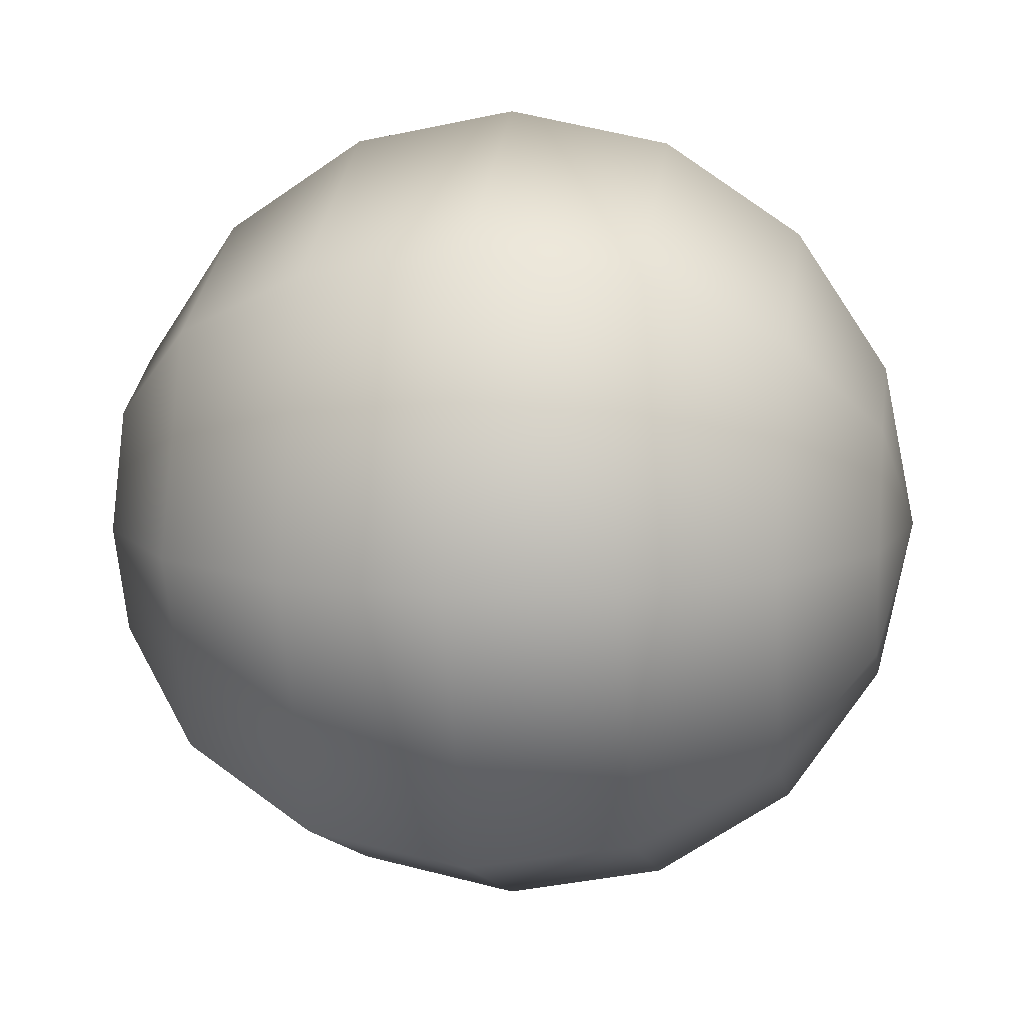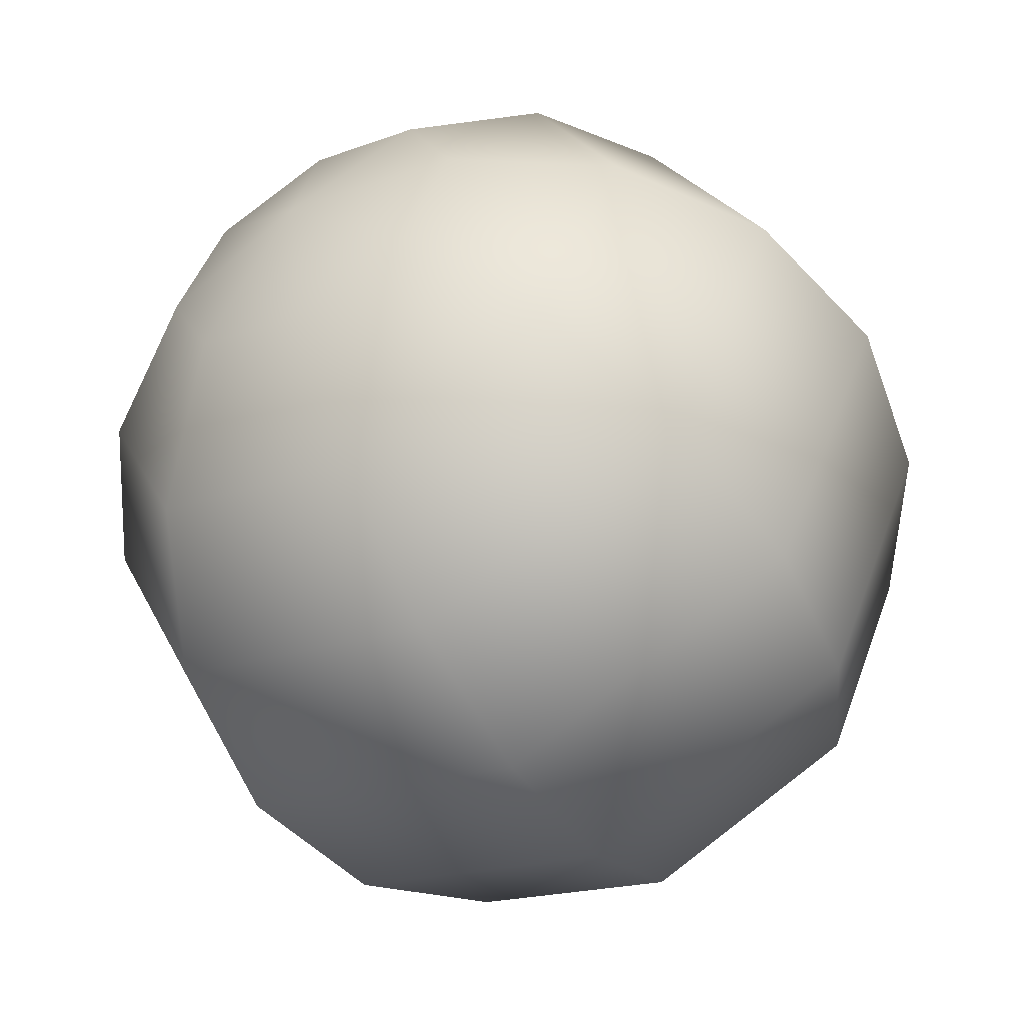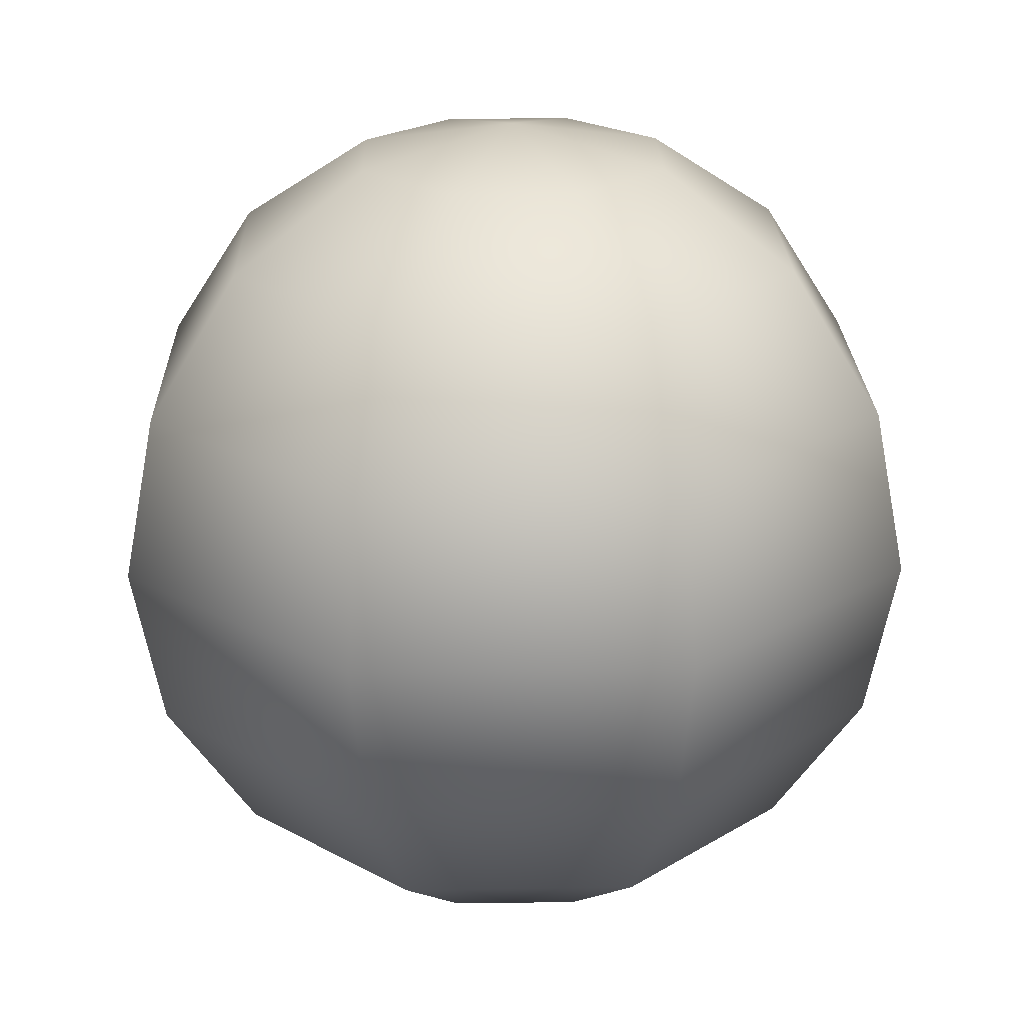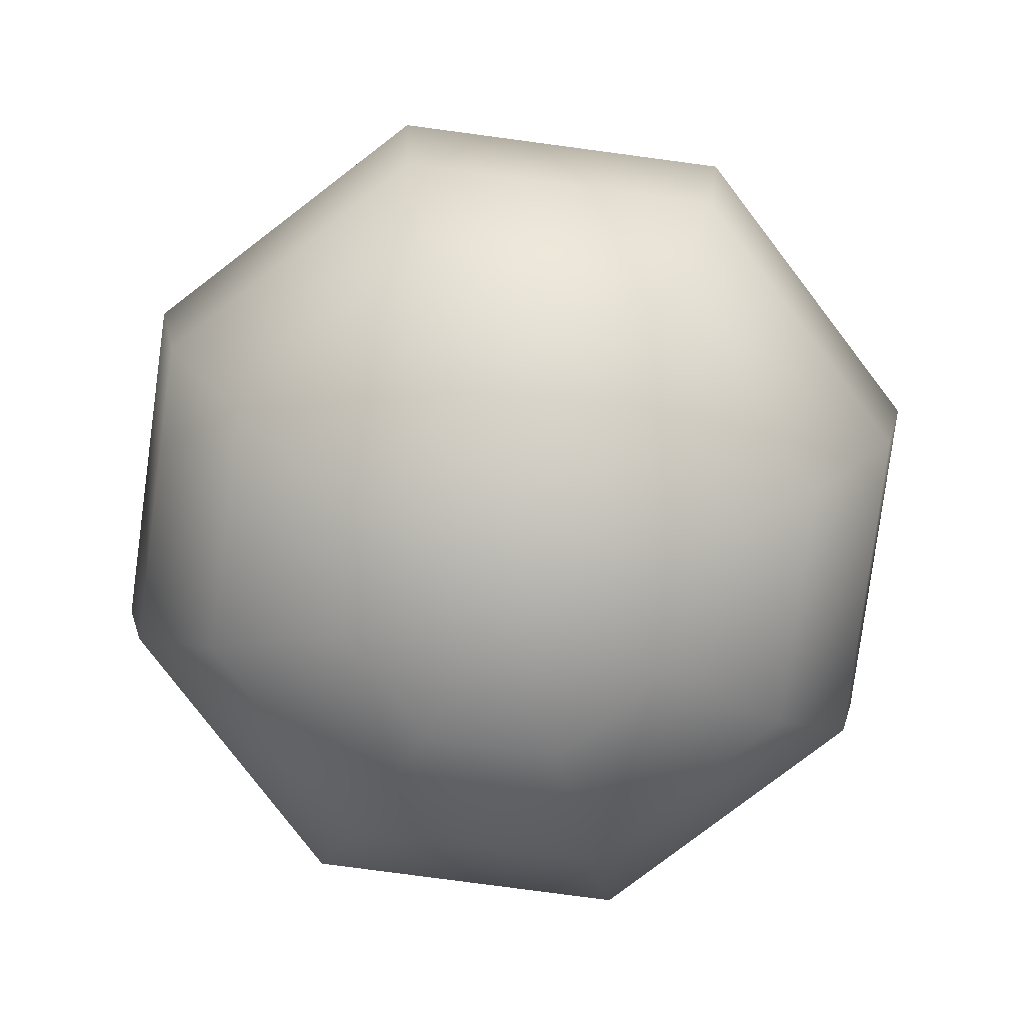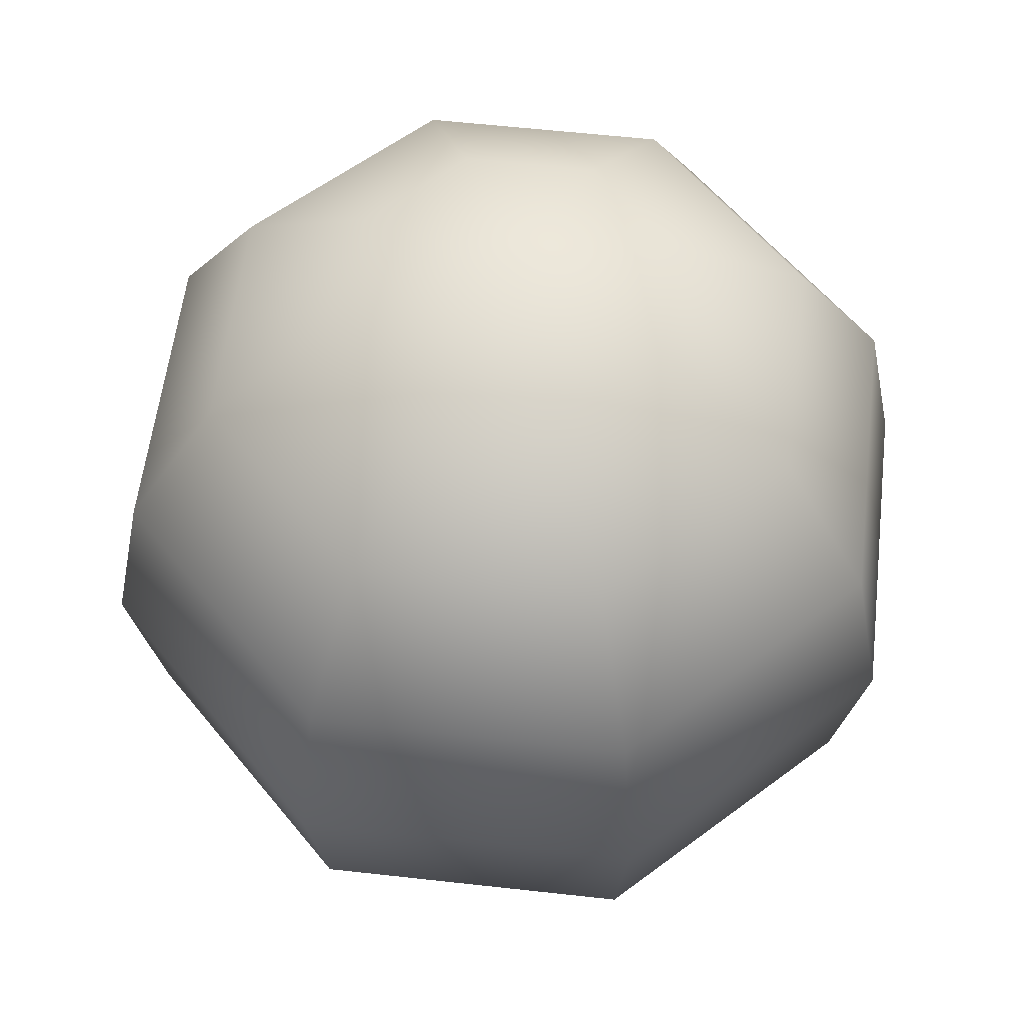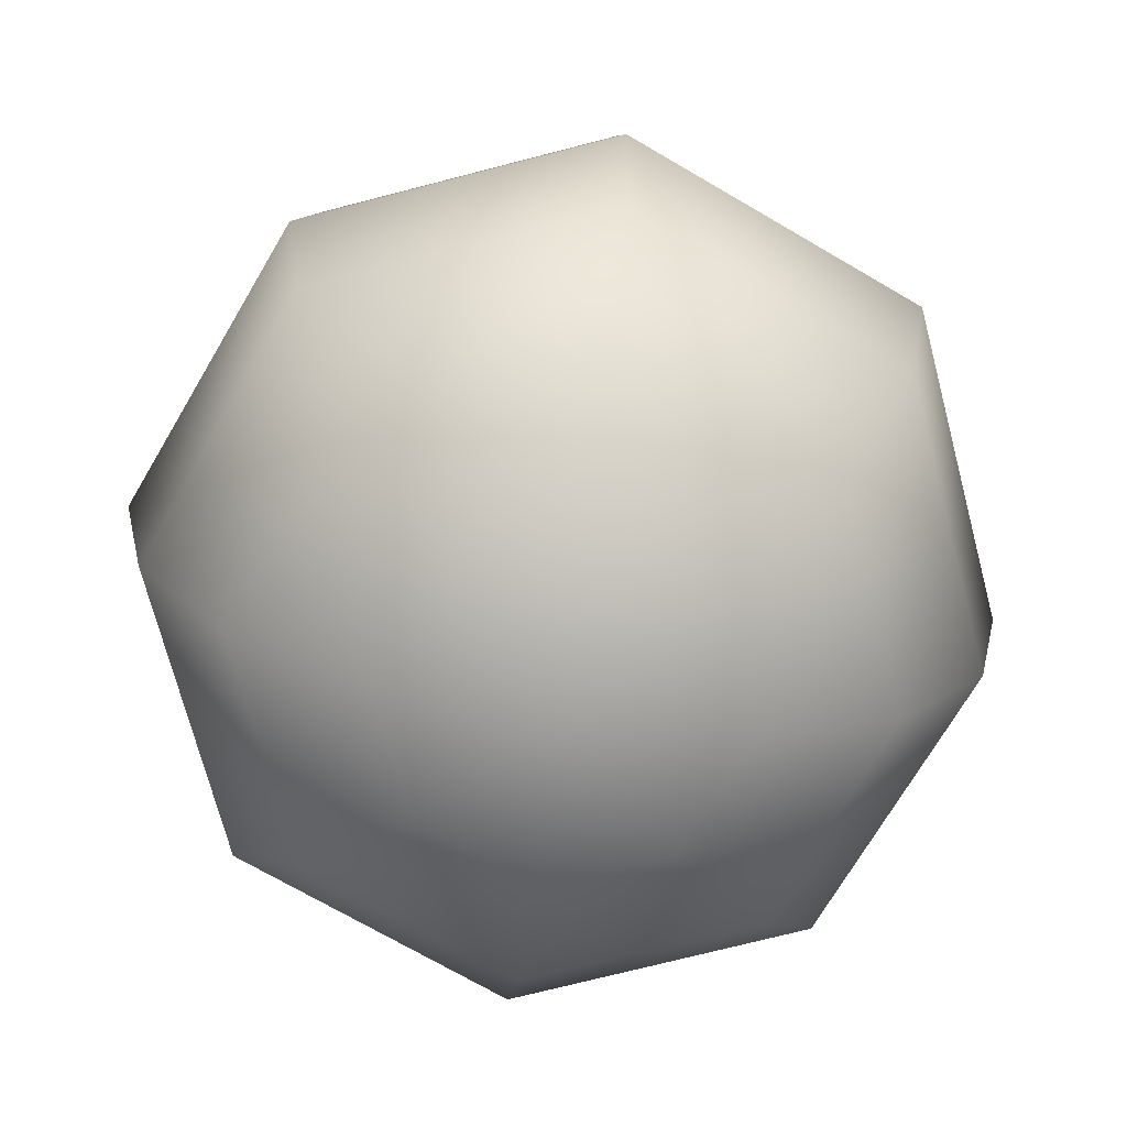
<metadata>
{"format":"obj","ext":"obj","renderer":"f3d","projection":"perspective","resolution":1024,"background":"white","views":[{"elev":10.5,"azim":98.8,"up":"+Z"},{"elev":-55.6,"azim":31.0,"up":"+Z"},{"elev":22.3,"azim":111.1,"up":"+Y"},{"elev":-79.3,"azim":-75.1,"up":"+Y"},{"elev":56.7,"azim":-150.8,"up":"+Y"},{"elev":-70.9,"azim":-97.9,"up":"+Y"}]}
</metadata>
<code>
v -0.2706 -0.9239 -0.2706
v -0.5 -0.7071 -0.5
v 0 -0.7071 -0.7071
v 0 -0.9239 -0.3827
v 0.5 -0.7071 -0.5
v 0.2706 -0.9239 -0.2706
v 0.7071 -0.7071 0
v 0.3827 -0.9239 0
v 0.5 -0.7071 0.5
v 0.2706 -0.9239 0.2706
v 0 -0.7071 0.7071
v 0 -0.9239 0.3827
v -0.5 -0.7071 0.5
v -0.2706 -0.9239 0.2706
v -0.7071 -0.7071 0
v -0.3827 -0.9239 0
v -0.5 -0.7071 -0.5
v -0.2706 -0.9239 -0.2706
v 0.6533 -0.3827 -0.6533
v 0.9239 -0.3827 0
v 0.6533 -0.3827 0.6533
v 0 -0.3827 0.9239
v -0.6533 -0.3827 0.6533
v -0.9239 -0.3827 0
v -0.6533 -0.3827 -0.6533
v 1 0 0
v 0.7071 0 -0.7071
v 0 -0.3827 -0.9239
v -0.6533 -0.3827 -0.6533
v 0 0 -1
v -0.7071 0 -0.7071
v 0.7071 0 0.7071
v 0 0 1
v -0.7071 0 0.7071
v -1 0 0
v -0.7071 0 -0.7071
v 0 0.3827 -0.9239
v -0.6533 0.3827 -0.6533
v 0.6533 0.3827 -0.6533
v 0.9239 0.3827 0
v 0.6533 0.3827 0.6533
v 0 0.3827 0.9239
v -0.6533 0.3827 0.6533
v -0.9239 0.3827 0
v -0.6533 0.3827 -0.6533
v 0 0.7071 -0.7071
v -0.5 0.7071 -0.5
v 0.5 0.7071 -0.5
v 0.7071 0.7071 0
v 0.5 0.7071 0.5
v 0 0.7071 0.7071
v -0.5 0.7071 0.5
v -0.7071 0.7071 0
v -0.5 0.7071 -0.5
v 0 0.9239 -0.3827
v -0.2706 0.9239 -0.2706
v 0.2706 0.9239 -0.2706
v 0.3827 0.9239 0
v 0.2706 0.9239 0.2706
v 0 0.9239 0.3827
v -0.2706 0.9239 0.2706
v -0.3827 0.9239 0
v -0.2706 0.9239 -0.2706
v 0 1 0
v 0 1 0
v 0 1 0
v 0 1 0
v 0 1 0
v 0 1 0
v 0 1 0
v 0 1 0
v 0 -1 0
v 0 -1 0
v 0 -1 0
v 0 -1 0
v 0 -1 0
v 0 -1 0
v 0 -1 0
v 0 -1 0
g LowPolySphere
f 1 2 3
f 1 3 4
f 4 3 5
f 4 5 6
f 6 5 7
f 6 7 8
f 8 7 9
f 8 9 10
f 10 9 11
f 10 11 12
f 12 11 13
f 12 13 14
f 14 13 15
f 14 15 16
f 16 15 17
f 16 17 18
f 3 19 5
f 5 19 20
f 5 20 7
f 7 20 21
f 7 21 9
f 9 21 22
f 9 22 11
f 11 22 23
f 11 23 13
f 13 23 24
f 13 24 15
f 15 24 25
f 15 25 17
f 19 26 20
f 19 27 26
f 28 27 19
f 3 28 19
f 2 28 3
f 2 29 28
f 29 30 28
f 28 30 27
f 29 31 30
f 20 26 32
f 20 32 21
f 21 32 33
f 21 33 22
f 22 33 34
f 22 34 23
f 23 34 35
f 23 35 24
f 24 35 36
f 24 36 25
f 31 37 30
f 31 38 37
f 30 37 39
f 30 39 27
f 27 39 40
f 27 40 26
f 26 40 41
f 26 41 32
f 32 41 42
f 32 42 33
f 33 42 43
f 33 43 34
f 34 43 44
f 34 44 35
f 35 44 45
f 35 45 36
f 38 46 37
f 38 47 46
f 37 46 48
f 37 48 39
f 39 48 49
f 39 49 40
f 40 49 50
f 40 50 41
f 41 50 51
f 41 51 42
f 42 51 52
f 42 52 43
f 43 52 53
f 43 53 44
f 44 53 54
f 44 54 45
f 47 55 46
f 47 56 55
f 46 55 57
f 46 57 48
f 48 57 58
f 48 58 49
f 49 58 59
f 49 59 50
f 50 59 60
f 50 60 51
f 51 60 61
f 51 61 52
f 52 61 62
f 52 62 53
f 53 62 63
f 53 63 54
f 56 64 55
f 55 65 57
f 57 66 58
f 58 67 59
f 59 68 60
f 60 69 61
f 61 70 62
f 62 71 63
f 4 72 1
f 6 73 4
f 8 74 6
f 10 75 8
f 12 76 10
f 14 77 12
f 16 78 14
f 18 79 16

</code>
